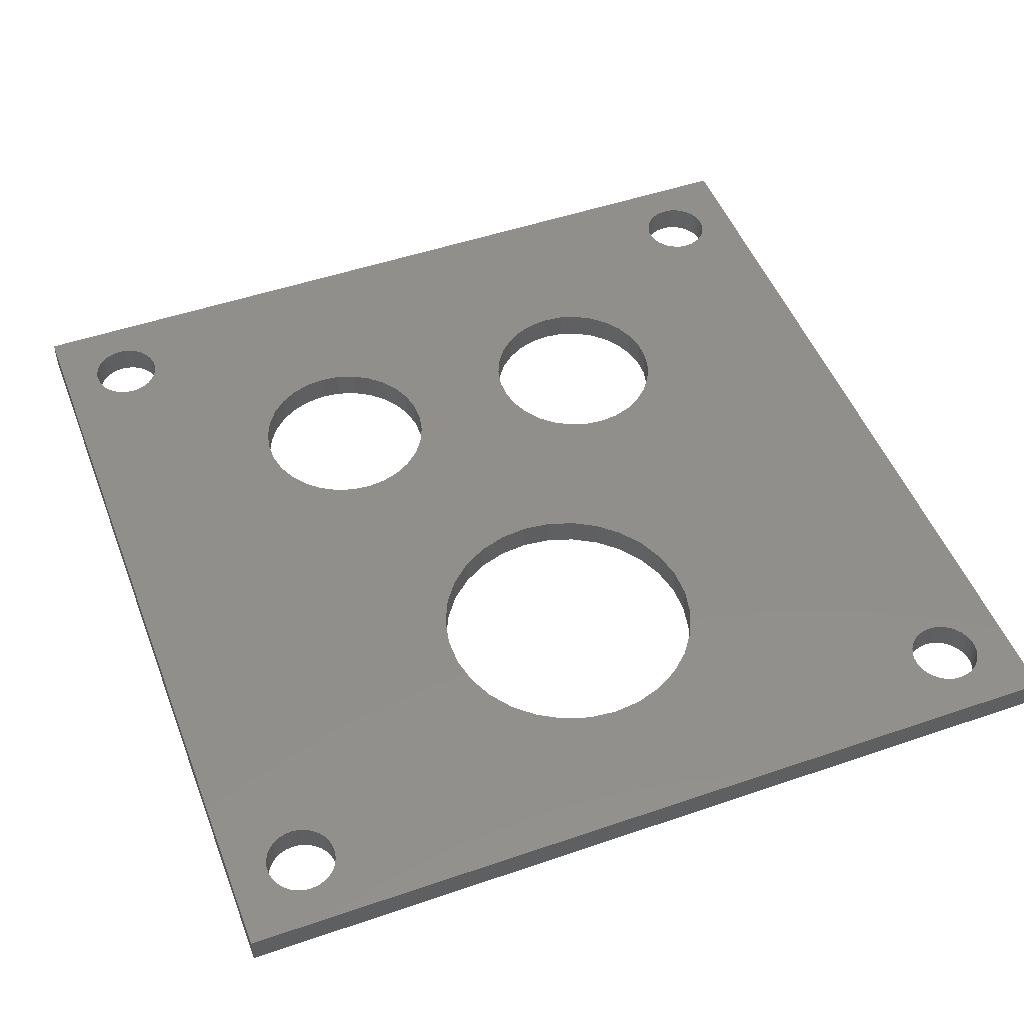
<metadata>
{"format":"stl","ext":"stl","renderer":"f3d","projection":"perspective","resolution":1024,"background":"white","views":[{"elev":49.8,"azim":-110.7,"up":"+Z"}]}
</metadata>
<code>
# stl→obj: 428 verts, 880 faces
v 27.19 25.98 28
v 26.94 26.41 30
v 26.94 26.41 28
v 27.19 25.98 30
v 22.6 25 30
v 22.65 25.5 28
v 22.65 25.5 30
v 22.6 25 28
v 26.61 26.78 30
v 26.61 26.78 28
v 24.75 27.39 28
v 25.25 27.39 30
v 24.75 27.39 30
v 25.25 27.39 28
v 25.74 27.28 30
v 25.74 27.28 28
v 23.39 26.78 28
v 23.8 27.08 30
v 23.39 26.78 30
v 23.8 27.08 28
v 22.81 25.98 28
v 22.81 25.98 30
v 27.35 24.5 28
v 27.4 25 30
v 27.4 25 28
v 27.35 24.5 30
v 26.2 22.92 28
v 25.74 22.72 30
v 26.2 22.92 30
v 25.74 22.72 28
v 26.2 27.08 28
v 26.2 27.08 30
v 24.26 27.28 28
v 24.26 27.28 30
v 22.65 24.5 30
v 22.65 24.5 28
v 23.06 26.41 30
v 23.06 26.41 28
v 27.35 25.5 30
v 27.35 25.5 28
v 22.81 24.02 30
v 22.81 24.02 28
v 26.61 23.22 28
v 26.94 23.59 30
v 26.94 23.59 28
v 26.61 23.22 30
v 27.19 24.02 28
v 27.19 24.02 30
v 25.25 22.61 30
v 25.25 22.61 28
v 23.39 23.22 30
v 23.06 23.59 28
v 23.06 23.59 30
v 23.39 23.22 28
v 23.8 22.92 28
v 23.8 22.92 30
v 24.75 22.61 30
v 24.75 22.61 28
v 24.26 22.72 28
v 24.26 22.72 30
v -22.81 -24.02 28
v -23.06 -23.59 30
v -23.06 -23.59 28
v -22.81 -24.02 30
v -22.65 -24.5 28
v -22.65 -24.5 30
v -24.26 -22.72 28
v -23.8 -22.92 30
v -24.26 -22.72 30
v -23.8 -22.92 28
v -25.74 -22.72 28
v -25.25 -22.61 30
v -25.74 -22.72 30
v -25.25 -22.61 28
v -27.19 -24.02 30
v -26.94 -23.59 28
v -26.94 -23.59 30
v -27.19 -24.02 28
v -22.65 -25.5 28
v -22.6 -25 30
v -22.6 -25 28
v -22.65 -25.5 30
v -23.39 -23.22 30
v -23.39 -23.22 28
v -24.75 -22.61 30
v -24.75 -22.61 28
v -27.4 -25 30
v -27.35 -24.5 28
v -27.35 -24.5 30
v -27.4 -25 28
v -26.61 -23.22 28
v -26.61 -23.22 30
v -26.2 -22.92 28
v -26.2 -22.92 30
v -23.39 -26.78 28
v -23.8 -27.08 30
v -23.39 -26.78 30
v -23.8 -27.08 28
v -22.81 -25.98 28
v -22.81 -25.98 30
v -26.2 -27.08 28
v -26.61 -26.78 30
v -26.2 -27.08 30
v -26.61 -26.78 28
v -26.94 -26.41 30
v -27.19 -25.98 28
v -27.19 -25.98 30
v -26.94 -26.41 28
v -24.75 -27.39 28
v -25.25 -27.39 30
v -24.75 -27.39 30
v -25.25 -27.39 28
v -24.26 -27.28 28
v -24.26 -27.28 30
v -23.06 -26.41 30
v -23.06 -26.41 28
v -25.74 -27.28 30
v -25.74 -27.28 28
v -27.35 -25.5 28
v -27.35 -25.5 30
v -22.81 25.98 28
v -23.06 26.41 30
v -23.06 26.41 28
v -22.81 25.98 30
v -27.4 25 30
v -27.35 25.5 28
v -27.35 25.5 30
v -27.4 25 28
v -23.39 26.78 30
v -23.39 26.78 28
v -25.25 27.39 28
v -24.75 27.39 30
v -25.25 27.39 30
v -24.75 27.39 28
v -24.26 27.28 30
v -24.26 27.28 28
v -26.61 26.78 28
v -26.2 27.08 30
v -26.61 26.78 30
v -26.2 27.08 28
v -27.19 25.98 28
v -27.19 25.98 30
v -22.65 24.5 28
v -22.6 25 30
v -22.6 25 28
v -22.65 24.5 30
v -23.8 22.92 28
v -24.26 22.72 30
v -23.8 22.92 30
v -24.26 22.72 28
v -23.8 27.08 28
v -23.8 27.08 30
v -25.74 27.28 28
v -25.74 27.28 30
v -27.35 24.5 30
v -27.35 24.5 28
v -26.94 26.41 30
v -26.94 26.41 28
v -22.65 25.5 30
v -22.65 25.5 28
v -27.19 24.02 30
v -27.19 24.02 28
v -23.39 23.22 28
v -23.06 23.59 30
v -23.06 23.59 28
v -23.39 23.22 30
v -22.81 24.02 28
v -22.81 24.02 30
v -24.75 22.61 30
v -24.75 22.61 28
v -26.61 23.22 30
v -26.94 23.59 28
v -26.94 23.59 30
v -26.61 23.22 28
v -26.2 22.92 28
v -26.2 22.92 30
v -25.74 22.72 28
v -25.74 22.72 30
v -25.25 22.61 28
v -25.25 22.61 30
v 27.4 -25 28
v 27.35 -24.5 30
v 27.35 -24.5 28
v 27.4 -25 30
v 22.6 -25 30
v 22.65 -24.5 28
v 22.65 -24.5 30
v 22.6 -25 28
v 24.75 -22.61 28
v 25.25 -22.61 30
v 24.75 -22.61 30
v 25.25 -22.61 28
v 25.25 -27.39 28
v 24.75 -27.39 30
v 25.25 -27.39 30
v 24.75 -27.39 28
v 26.94 -23.59 28
v 26.61 -23.22 30
v 26.61 -23.22 28
v 26.94 -23.59 30
v 27.19 -24.02 30
v 27.19 -24.02 28
v 23.39 -23.22 28
v 23.8 -22.92 30
v 23.39 -23.22 30
v 23.8 -22.92 28
v 24.26 -22.72 28
v 24.26 -22.72 30
v 26.94 -26.41 28
v 27.19 -25.98 30
v 27.19 -25.98 28
v 26.94 -26.41 30
v 25.74 -22.72 28
v 26.2 -22.92 30
v 25.74 -22.72 30
v 26.2 -22.92 28
v 22.81 -24.02 30
v 23.06 -23.59 28
v 23.06 -23.59 30
v 22.81 -24.02 28
v 25.74 -27.28 28
v 25.74 -27.28 30
v 26.61 -26.78 28
v 26.2 -27.08 30
v 26.61 -26.78 30
v 26.2 -27.08 28
v 27.35 -25.5 30
v 27.35 -25.5 28
v 24.26 -27.28 28
v 23.8 -27.08 30
v 24.26 -27.28 30
v 23.8 -27.08 28
v 23.06 -26.41 30
v 22.81 -25.98 28
v 22.81 -25.98 30
v 23.06 -26.41 28
v 22.65 -25.5 30
v 22.65 -25.5 28
v 23.39 -26.78 30
v 23.39 -26.78 28
v -30 -30 28
v -30 30 30
v -30 30 28
v -30 -30 30
v -16.62 8.011 30
v -18.19 6.874 30
v -21.25 0 30
v -19.48 5.437 30
v -20.45 3.762 30
v -21.05 1.923 30
v 18.11 -8.701 30
v 18.11 8.701 30
v 18.25 -10 30
v 17.71 7.458 30
v 17.71 -7.458 30
v 17.06 6.326 30
v 17.06 -6.326 30
v 16.18 5.355 30
v 16.18 -5.355 30
v 15.12 4.587 30
v 15.12 -4.587 30
v 13.93 4.056 30
v 13.93 -4.056 30
v 12.65 3.784 30
v 12.65 -3.784 30
v 11.35 3.784 30
v 11.35 -3.784 30
v 10.07 4.056 30
v 10.07 -4.056 30
v 8.875 -4.587 30
v 8.875 4.587 30
v 7.818 5.355 30
v 7.818 -5.355 30
v -2.952 1.923 30
v 6.944 6.326 30
v -2.75 0 30
v 6.29 7.458 30
v -2.952 -1.923 30
v -3.55 3.762 30
v 5.887 8.701 30
v 6.944 -6.326 30
v -4.517 5.437 30
v 5.75 10 30
v 6.29 -7.458 30
v 30 30 30
v 30 -30 30
v 18.25 10 30
v 18.11 11.3 30
v 17.71 12.54 30
v 18.11 -11.3 30
v 17.06 13.67 30
v 16.18 14.64 30
v 17.71 -12.54 30
v 15.12 15.41 30
v 13.93 15.94 30
v 17.06 -13.67 30
v 12.65 16.22 30
v 16.18 -14.64 30
v 11.35 16.22 30
v 10.07 15.94 30
v 8.875 15.41 30
v -3.55 -3.762 30
v -5.811 6.874 30
v 5.887 11.3 30
v -7.375 8.011 30
v 6.29 12.54 30
v 6.944 13.67 30
v -9.142 8.797 30
v 7.818 14.64 30
v -11.03 9.199 30
v -14.86 8.797 30
v -12.97 9.199 30
v 15.12 -15.41 30
v 13.93 -15.94 30
v 12.65 -16.22 30
v 11.35 -16.22 30
v 10.07 -15.94 30
v 8.875 -15.41 30
v 7.818 -14.64 30
v 5.887 -8.701 30
v -4.517 -5.437 30
v 5.75 -10 30
v -5.811 -6.874 30
v 5.887 -11.3 30
v -7.375 -8.011 30
v 6.29 -12.54 30
v 6.944 -13.67 30
v -9.142 -8.797 30
v -11.03 -9.199 30
v -12.97 -9.199 30
v -14.86 -8.797 30
v -16.62 -8.011 30
v -21.05 -1.923 30
v -20.45 -3.762 30
v -19.48 -5.437 30
v -18.19 -6.874 30
v 30 30 28
v 30 -30 28
v -16.62 -8.011 28
v -18.19 -6.874 28
v -21.25 0 28
v -19.48 -5.437 28
v -20.45 -3.762 28
v -21.05 -1.923 28
v 18.11 8.701 28
v 18.11 -8.701 28
v 18.25 10 28
v 17.71 -7.458 28
v 17.71 7.458 28
v 17.06 -6.326 28
v 17.06 6.326 28
v 16.18 -5.355 28
v 16.18 5.355 28
v 15.12 -4.587 28
v 15.12 4.587 28
v 13.93 -4.056 28
v 13.93 4.056 28
v 12.65 -3.784 28
v 12.65 3.784 28
v 11.35 -3.784 28
v 11.35 3.784 28
v 10.07 -4.056 28
v 10.07 4.056 28
v 8.875 -4.587 28
v 8.875 4.587 28
v 7.818 -5.355 28
v 7.818 5.355 28
v -2.952 -1.923 28
v 6.944 -6.326 28
v -2.75 0 28
v 6.29 -7.458 28
v -2.952 1.923 28
v -3.55 -3.762 28
v 5.887 -8.701 28
v 6.944 6.326 28
v -4.517 -5.437 28
v 5.75 -10 28
v 6.29 7.458 28
v 18.25 -10 28
v 18.11 -11.3 28
v 17.71 -12.54 28
v 18.11 11.3 28
v 17.06 -13.67 28
v 16.18 -14.64 28
v 17.71 12.54 28
v 15.12 -15.41 28
v 13.93 -15.94 28
v 17.06 13.67 28
v 12.65 -16.22 28
v 16.18 14.64 28
v 11.35 -16.22 28
v 10.07 -15.94 28
v 8.875 -15.41 28
v -3.55 3.762 28
v -5.811 -6.874 28
v 5.887 -11.3 28
v -7.375 -8.011 28
v 6.29 -12.54 28
v 6.944 -13.67 28
v -9.142 -8.797 28
v 7.818 -14.64 28
v -11.03 -9.199 28
v -14.86 -8.797 28
v -12.97 -9.199 28
v 15.12 15.41 28
v 13.93 15.94 28
v 12.65 16.22 28
v 11.35 16.22 28
v 10.07 15.94 28
v 8.875 15.41 28
v 7.818 14.64 28
v 5.887 8.701 28
v -4.517 5.437 28
v 5.75 10 28
v -5.811 6.874 28
v 5.887 11.3 28
v -7.375 8.011 28
v 6.29 12.54 28
v 6.944 13.67 28
v -9.142 8.797 28
v -11.03 9.199 28
v -12.97 9.199 28
v -14.86 8.797 28
v -16.62 8.011 28
v -21.05 1.923 28
v -20.45 3.762 28
v -19.48 5.437 28
v -18.19 6.874 28
f 1 2 3
f 2 1 4
f 5 6 7
f 6 5 8
f 3 9 10
f 9 3 2
f 11 12 13
f 12 11 14
f 14 15 12
f 15 14 16
f 17 18 19
f 18 17 20
f 7 21 22
f 21 7 6
f 23 24 25
f 24 23 26
f 27 28 29
f 28 27 30
f 31 9 32
f 9 31 10
f 33 13 34
f 13 33 11
f 16 32 15
f 32 16 31
f 35 8 5
f 8 35 36
f 37 17 19
f 17 37 38
f 20 34 18
f 34 20 33
f 22 38 37
f 38 22 21
f 25 39 40
f 39 25 24
f 41 36 35
f 36 41 42
f 43 44 45
f 44 43 46
f 40 4 1
f 4 40 39
f 47 26 23
f 26 47 48
f 30 49 28
f 49 30 50
f 43 29 46
f 29 43 27
f 51 52 53
f 52 51 54
f 53 42 41
f 42 53 52
f 55 51 56
f 51 55 54
f 50 57 49
f 57 50 58
f 59 56 60
f 56 59 55
f 45 48 47
f 48 45 44
f 58 60 57
f 60 58 59
f 61 62 63
f 62 61 64
f 65 64 61
f 64 65 66
f 67 68 69
f 68 67 70
f 71 72 73
f 72 71 74
f 75 76 77
f 76 75 78
f 79 80 81
f 80 79 82
f 63 83 84
f 83 63 62
f 74 85 72
f 85 74 86
f 70 83 68
f 83 70 84
f 87 88 89
f 88 87 90
f 77 91 92
f 91 77 76
f 93 73 94
f 73 93 71
f 91 94 92
f 94 91 93
f 81 66 65
f 66 81 80
f 95 96 97
f 96 95 98
f 99 82 79
f 82 99 100
f 101 102 103
f 102 101 104
f 105 106 107
f 106 105 108
f 86 69 85
f 69 86 67
f 89 78 75
f 78 89 88
f 109 110 111
f 110 109 112
f 102 108 105
f 108 102 104
f 113 111 114
f 111 113 109
f 98 114 96
f 114 98 113
f 95 115 116
f 115 95 97
f 116 100 99
f 100 116 115
f 112 117 110
f 117 112 118
f 107 119 120
f 119 107 106
f 120 90 87
f 90 120 119
f 118 103 117
f 103 118 101
f 121 122 123
f 122 121 124
f 125 126 127
f 126 125 128
f 123 129 130
f 129 123 122
f 131 132 133
f 132 131 134
f 134 135 132
f 135 134 136
f 137 138 139
f 138 137 140
f 127 141 142
f 141 127 126
f 143 144 145
f 144 143 146
f 147 148 149
f 148 147 150
f 151 129 152
f 129 151 130
f 153 133 154
f 133 153 131
f 136 152 135
f 152 136 151
f 155 128 125
f 128 155 156
f 157 137 139
f 137 157 158
f 140 154 138
f 154 140 153
f 142 158 157
f 158 142 141
f 145 159 160
f 159 145 144
f 161 156 155
f 156 161 162
f 163 164 165
f 164 163 166
f 160 124 121
f 124 160 159
f 167 146 143
f 146 167 168
f 150 169 148
f 169 150 170
f 163 149 166
f 149 163 147
f 171 172 173
f 172 171 174
f 173 162 161
f 162 173 172
f 175 171 176
f 171 175 174
f 177 176 178
f 176 177 175
f 165 168 167
f 168 165 164
f 179 178 180
f 178 179 177
f 170 180 169
f 180 170 179
f 181 182 183
f 182 181 184
f 185 186 187
f 186 185 188
f 189 190 191
f 190 189 192
f 193 194 195
f 194 193 196
f 197 198 199
f 198 197 200
f 183 201 202
f 201 183 182
f 203 204 205
f 204 203 206
f 207 191 208
f 191 207 189
f 209 210 211
f 210 209 212
f 202 200 197
f 200 202 201
f 213 214 215
f 214 213 216
f 192 215 190
f 215 192 213
f 216 198 214
f 198 216 199
f 217 218 219
f 218 217 220
f 219 203 205
f 203 219 218
f 187 220 217
f 220 187 186
f 206 208 204
f 208 206 207
f 221 195 222
f 195 221 193
f 223 224 225
f 224 223 226
f 223 212 209
f 212 223 225
f 211 227 228
f 227 211 210
f 228 184 181
f 184 228 227
f 229 230 231
f 230 229 232
f 233 234 235
f 234 233 236
f 237 188 185
f 188 237 238
f 226 222 224
f 222 226 221
f 196 231 194
f 231 196 229
f 232 239 230
f 239 232 240
f 239 236 233
f 236 239 240
f 235 238 237
f 238 235 234
f 241 242 243
f 242 241 244
f 245 148 246
f 247 66 80
f 169 246 148
f 247 64 66
f 180 246 169
f 247 62 64
f 246 180 248
f 247 83 62
f 178 248 180
f 247 68 83
f 248 178 249
f 247 69 68
f 176 249 178
f 247 85 69
f 171 249 176
f 247 72 85
f 249 171 250
f 247 73 72
f 173 250 171
f 247 94 73
f 250 173 247
f 247 92 94
f 161 247 173
f 247 77 92
f 75 247 161
f 247 75 77
f 242 161 155
f 161 242 75
f 242 155 125
f 244 75 242
f 251 198 252
f 198 251 253
f 254 251 252
f 254 255 251
f 256 255 254
f 256 257 255
f 258 257 256
f 258 259 257
f 260 259 258
f 260 261 259
f 262 261 260
f 262 263 261
f 264 263 262
f 264 265 263
f 266 265 264
f 266 267 265
f 268 267 266
f 268 269 267
f 268 270 269
f 271 270 268
f 272 270 271
f 272 273 270
f 274 272 275
f 272 276 273
f 274 275 277
f 278 273 276
f 279 277 280
f 273 278 281
f 282 280 283
f 281 278 284
f 285 48 286
f 286 182 184
f 201 286 48
f 286 201 182
f 44 201 48
f 44 200 201
f 46 200 44
f 46 198 200
f 252 29 287
f 29 252 46
f 287 29 28
f 46 252 198
f 288 28 49
f 198 253 214
f 289 49 57
f 214 253 215
f 289 57 60
f 290 215 253
f 291 60 56
f 215 290 190
f 292 56 51
f 293 190 290
f 292 51 53
f 190 293 191
f 294 53 41
f 191 293 208
f 295 41 35
f 296 208 293
f 297 35 5
f 208 296 204
f 26 285 24
f 285 39 24
f 285 4 39
f 285 2 4
f 285 9 2
f 285 32 9
f 285 15 32
f 285 12 15
f 285 13 12
f 285 34 13
f 135 34 285
f 298 204 296
f 297 5 7
f 28 288 287
f 49 289 288
f 299 7 22
f 60 291 289
f 56 292 291
f 300 22 37
f 53 294 292
f 41 295 294
f 35 297 295
f 122 37 19
f 7 299 297
f 22 300 299
f 37 122 300
f 300 122 301
f 302 284 278
f 303 283 304
f 305 304 306
f 305 306 307
f 272 274 276
f 277 279 274
f 308 307 309
f 280 282 279
f 124 301 122
f 283 303 282
f 129 19 18
f 304 305 303
f 307 308 305
f 144 309 159
f 309 144 308
f 308 144 310
f 168 310 146
f 311 149 245
f 149 311 166
f 166 311 164
f 312 164 311
f 164 312 168
f 310 168 312
f 34 135 18
f 146 310 144
f 301 159 309
f 159 301 124
f 19 129 122
f 18 152 129
f 18 135 152
f 242 135 285
f 135 242 132
f 75 244 89
f 127 242 125
f 142 242 127
f 157 242 142
f 139 242 157
f 138 242 139
f 154 242 138
f 133 242 154
f 132 242 133
f 48 285 26
f 227 286 184
f 210 286 227
f 212 286 210
f 225 286 212
f 224 286 225
f 222 286 224
f 195 286 222
f 194 286 195
f 231 286 194
f 114 231 230
f 204 298 205
f 205 298 219
f 313 219 298
f 219 313 217
f 314 217 313
f 217 314 187
f 315 187 314
f 187 315 185
f 185 315 237
f 316 237 315
f 237 316 235
f 317 235 316
f 235 317 233
f 115 233 317
f 115 317 318
f 82 318 319
f 284 302 320
f 321 320 302
f 320 321 322
f 323 322 321
f 322 323 324
f 325 324 323
f 324 325 326
f 326 325 327
f 328 327 325
f 327 328 319
f 80 319 328
f 318 82 100
f 80 328 329
f 80 329 330
f 80 330 331
f 80 331 332
f 148 245 149
f 80 333 247
f 80 334 333
f 80 335 334
f 80 336 335
f 80 332 336
f 319 80 82
f 318 100 115
f 233 115 239
f 97 239 115
f 239 97 230
f 96 230 97
f 114 230 96
f 231 114 286
f 244 114 111
f 244 111 110
f 114 244 286
f 117 244 110
f 103 244 117
f 102 244 103
f 105 244 102
f 107 244 105
f 120 244 107
f 87 244 120
f 89 244 87
f 286 337 285
f 337 286 338
f 337 242 285
f 242 337 243
f 339 67 340
f 341 143 145
f 86 340 67
f 341 167 143
f 74 340 86
f 341 165 167
f 340 74 342
f 341 163 165
f 71 342 74
f 341 147 163
f 342 71 343
f 341 150 147
f 93 343 71
f 341 170 150
f 91 343 93
f 341 179 170
f 343 91 344
f 341 177 179
f 76 344 91
f 341 175 177
f 344 76 341
f 341 174 175
f 78 341 76
f 341 172 174
f 162 341 78
f 341 162 172
f 241 78 88
f 78 241 162
f 241 88 90
f 243 162 241
f 345 43 346
f 43 345 347
f 348 345 346
f 348 349 345
f 350 349 348
f 350 351 349
f 352 351 350
f 352 353 351
f 354 353 352
f 354 355 353
f 356 355 354
f 356 357 355
f 358 357 356
f 358 359 357
f 360 359 358
f 360 361 359
f 362 361 360
f 362 363 361
f 364 363 362
f 364 365 363
f 366 365 364
f 366 367 365
f 368 366 369
f 366 370 367
f 368 369 371
f 372 367 370
f 373 371 374
f 367 372 375
f 376 374 377
f 375 372 378
f 338 202 337
f 337 23 25
f 47 337 202
f 337 47 23
f 197 47 202
f 197 45 47
f 199 45 197
f 199 43 45
f 346 216 379
f 216 346 199
f 379 216 213
f 199 346 43
f 380 213 192
f 43 347 27
f 381 192 189
f 27 347 30
f 381 189 207
f 382 30 347
f 383 207 206
f 30 382 50
f 384 206 203
f 385 50 382
f 384 203 218
f 50 385 58
f 386 218 220
f 58 385 59
f 387 220 186
f 388 59 385
f 389 186 188
f 59 388 55
f 183 338 181
f 338 228 181
f 338 211 228
f 338 209 211
f 338 223 209
f 338 226 223
f 338 221 226
f 338 193 221
f 338 196 193
f 338 229 196
f 113 229 338
f 390 55 388
f 389 188 238
f 213 380 379
f 192 381 380
f 391 238 234
f 207 383 381
f 206 384 383
f 392 234 236
f 218 386 384
f 220 387 386
f 186 389 387
f 116 236 240
f 238 391 389
f 234 392 391
f 236 116 392
f 392 116 393
f 394 378 372
f 395 377 396
f 397 396 398
f 397 398 399
f 366 368 370
f 371 373 368
f 400 399 401
f 374 376 373
f 99 393 116
f 377 395 376
f 95 240 232
f 396 397 395
f 399 400 397
f 81 401 79
f 401 81 400
f 400 81 402
f 61 402 65
f 403 70 339
f 70 403 84
f 84 403 63
f 404 63 403
f 63 404 61
f 402 61 404
f 229 113 232
f 65 402 81
f 393 79 401
f 79 393 99
f 240 95 116
f 232 98 95
f 232 113 98
f 241 113 338
f 113 241 109
f 162 243 156
f 119 241 90
f 106 241 119
f 108 241 106
f 104 241 108
f 101 241 104
f 118 241 101
f 112 241 118
f 109 241 112
f 202 338 183
f 40 337 25
f 1 337 40
f 3 337 1
f 10 337 3
f 31 337 10
f 16 337 31
f 14 337 16
f 11 337 14
f 33 337 11
f 136 33 20
f 55 390 54
f 54 390 52
f 405 52 390
f 52 405 42
f 406 42 405
f 42 406 36
f 407 36 406
f 36 407 8
f 8 407 6
f 408 6 407
f 6 408 21
f 409 21 408
f 21 409 38
f 123 38 409
f 123 409 410
f 160 410 411
f 378 394 412
f 413 412 394
f 412 413 414
f 415 414 413
f 414 415 416
f 417 416 415
f 416 417 418
f 418 417 419
f 420 419 417
f 419 420 411
f 145 411 420
f 410 160 121
f 145 420 421
f 145 421 422
f 145 422 423
f 145 423 424
f 67 339 70
f 145 425 341
f 145 426 425
f 145 427 426
f 145 428 427
f 145 424 428
f 411 145 160
f 410 121 123
f 38 123 17
f 130 17 123
f 17 130 20
f 151 20 130
f 136 20 151
f 33 136 337
f 243 136 134
f 243 134 131
f 136 243 337
f 153 243 131
f 140 243 153
f 137 243 140
f 158 243 137
f 141 243 158
f 126 243 141
f 128 243 126
f 156 243 128
f 241 286 244
f 286 241 338
f 370 274 372
f 274 370 276
f 247 425 250
f 425 247 341
f 422 310 312
f 310 422 421
f 402 330 329
f 330 402 404
f 417 303 305
f 303 417 415
f 420 305 308
f 305 420 417
f 428 245 246
f 245 428 424
f 423 312 311
f 312 423 422
f 376 302 373
f 302 376 321
f 394 282 413
f 282 394 279
f 372 279 394
f 279 372 274
f 413 303 415
f 303 413 282
f 421 308 310
f 308 421 420
f 249 427 248
f 427 249 426
f 248 428 246
f 428 248 427
f 250 426 249
f 426 250 425
f 424 311 245
f 311 424 423
f 368 276 370
f 276 368 278
f 400 329 328
f 329 400 402
f 395 325 323
f 325 395 397
f 395 321 376
f 321 395 323
f 373 278 368
f 278 373 302
f 339 336 332
f 336 339 340
f 335 343 334
f 343 335 342
f 336 342 335
f 342 336 340
f 397 328 325
f 328 397 400
f 404 331 330
f 331 404 403
f 334 344 333
f 344 334 343
f 333 341 247
f 341 333 344
f 403 332 331
f 332 403 339
f 347 288 382
f 288 347 287
f 408 297 299
f 297 408 407
f 365 272 271
f 272 365 367
f 405 292 294
f 292 405 390
f 307 411 309
f 411 307 419
f 410 300 301
f 300 410 409
f 353 256 351
f 256 353 258
f 385 291 388
f 291 385 289
f 382 289 385
f 289 382 288
f 388 292 390
f 292 388 291
f 407 295 297
f 295 407 406
f 406 294 295
f 294 406 405
f 304 418 306
f 418 304 416
f 306 419 307
f 419 306 418
f 283 416 304
f 416 283 414
f 411 301 309
f 301 411 410
f 409 299 300
f 299 409 408
f 345 287 347
f 287 345 252
f 357 264 262
f 264 357 359
f 353 260 258
f 260 353 355
f 363 271 268
f 271 363 365
f 359 266 264
f 266 359 361
f 272 375 275
f 375 272 367
f 277 412 280
f 412 277 378
f 280 414 283
f 414 280 412
f 355 262 260
f 262 355 357
f 349 252 345
f 252 349 254
f 351 254 349
f 254 351 256
f 361 268 266
f 268 361 363
f 275 378 277
f 378 275 375
f 379 251 346
f 251 379 253
f 360 265 267
f 265 360 358
f 354 259 261
f 259 354 352
f 281 366 273
f 366 281 369
f 364 269 270
f 269 364 362
f 384 296 383
f 296 384 298
f 348 257 350
f 257 348 255
f 346 255 348
f 255 346 251
f 350 259 352
f 259 350 257
f 358 263 265
f 263 358 356
f 356 261 263
f 261 356 354
f 320 371 284
f 371 320 374
f 284 369 281
f 369 284 371
f 322 374 320
f 374 322 377
f 366 270 273
f 270 366 364
f 362 267 269
f 267 362 360
f 380 253 379
f 253 380 290
f 387 315 314
f 315 387 389
f 384 313 298
f 313 384 386
f 392 318 317
f 318 392 393
f 389 316 315
f 316 389 391
f 319 399 327
f 399 319 401
f 326 396 324
f 396 326 398
f 324 377 322
f 377 324 396
f 386 314 313
f 314 386 387
f 381 290 380
f 290 381 293
f 383 293 381
f 293 383 296
f 391 317 316
f 317 391 392
f 393 319 318
f 319 393 401
f 327 398 326
f 398 327 399

</code>
